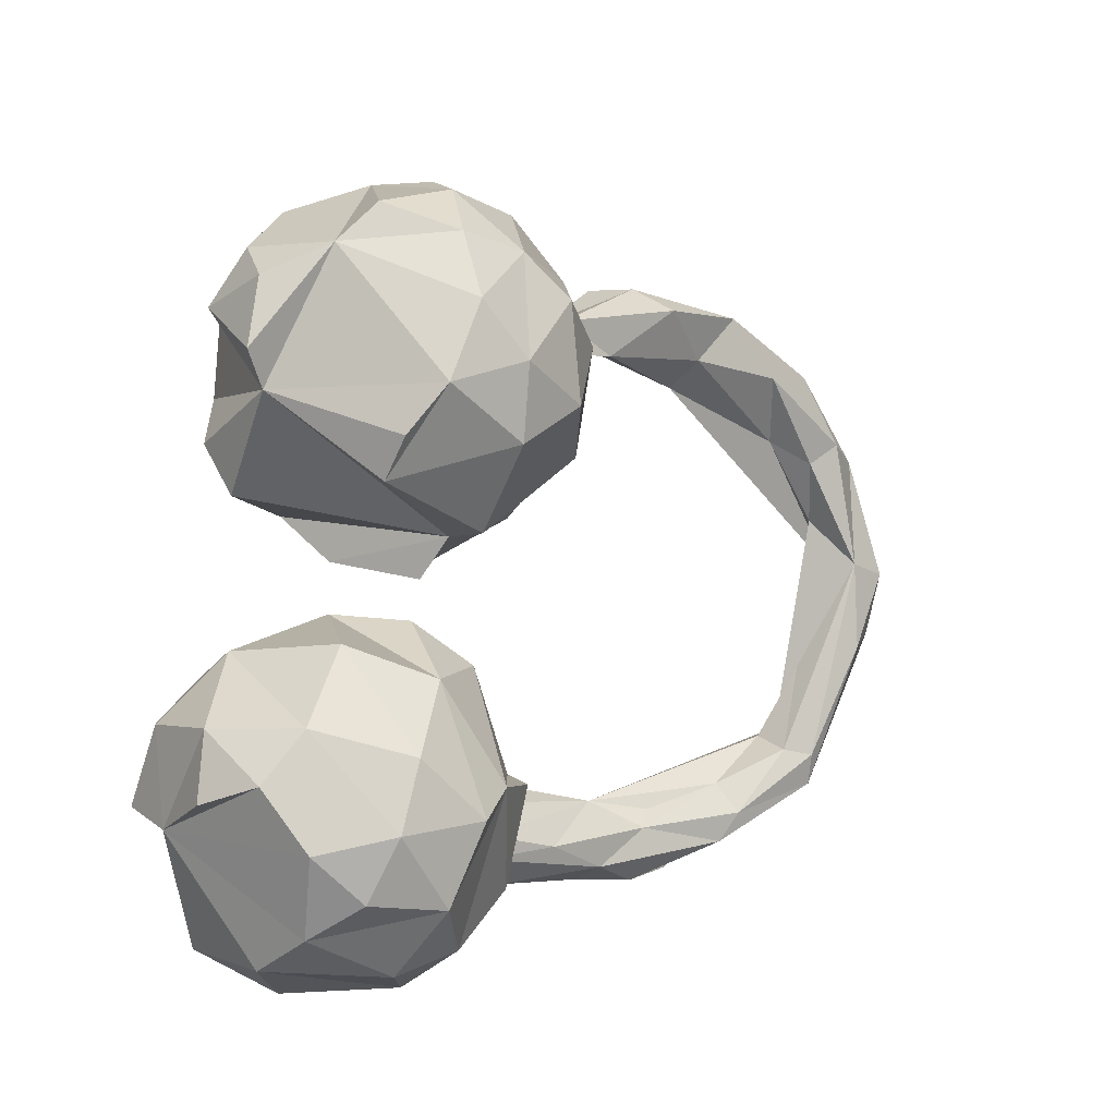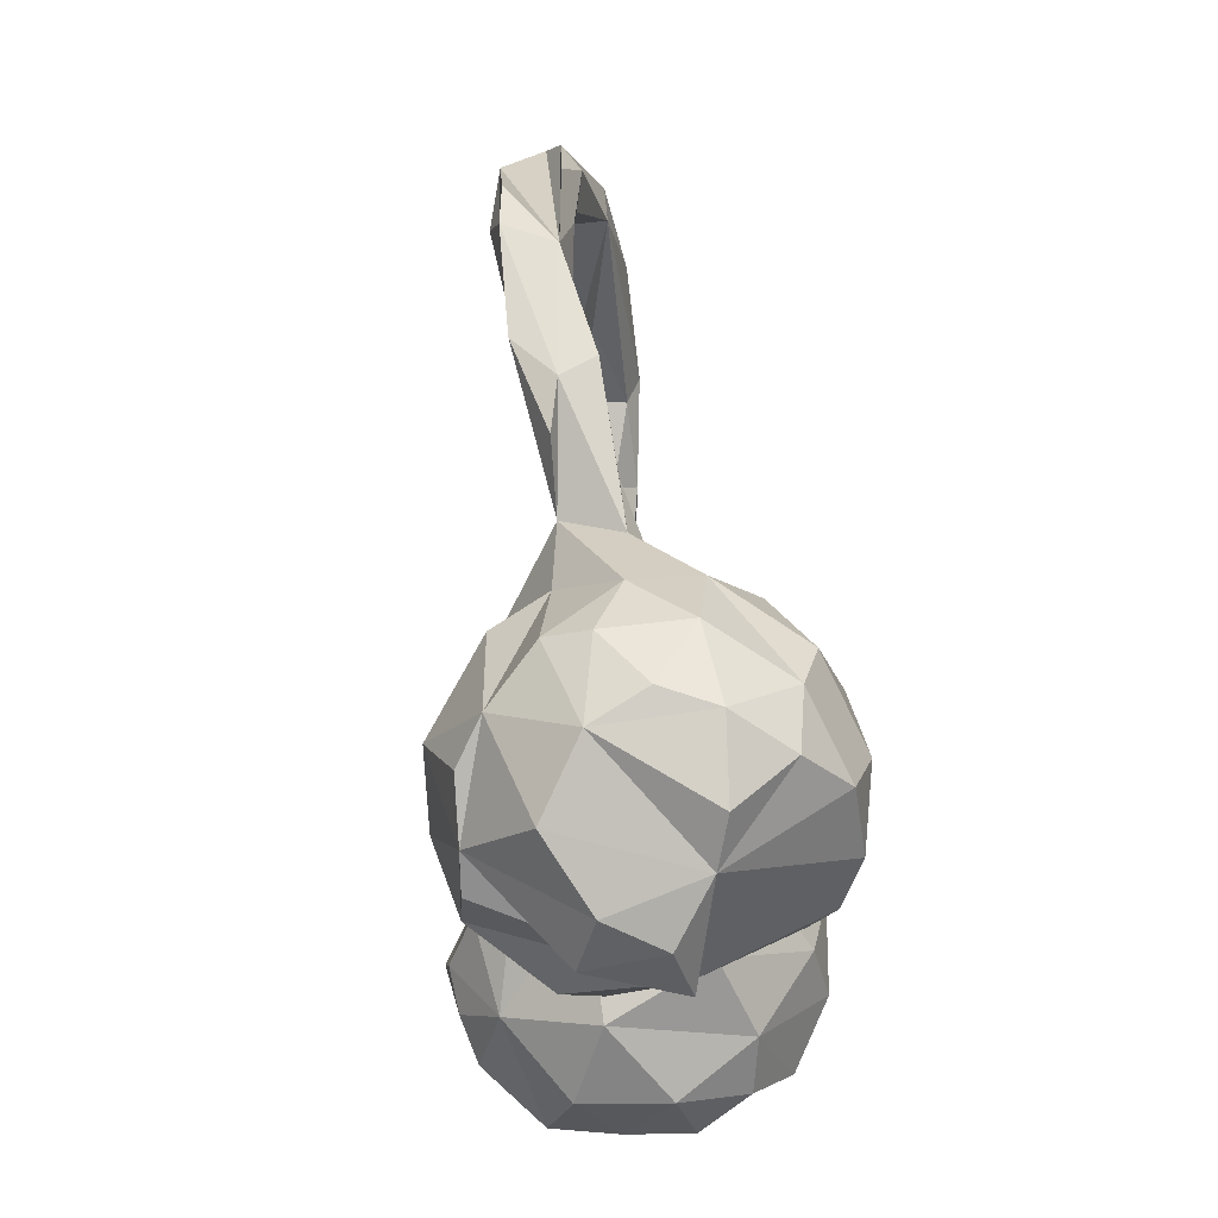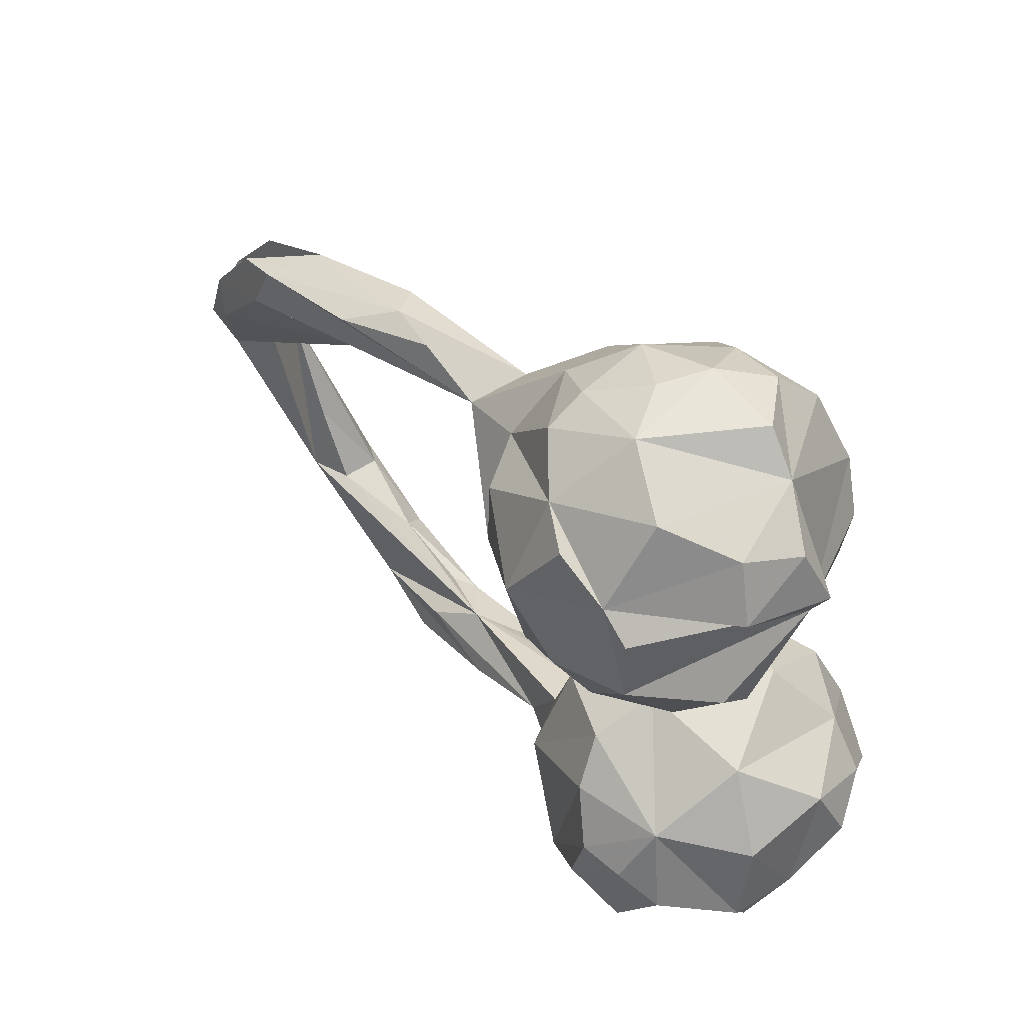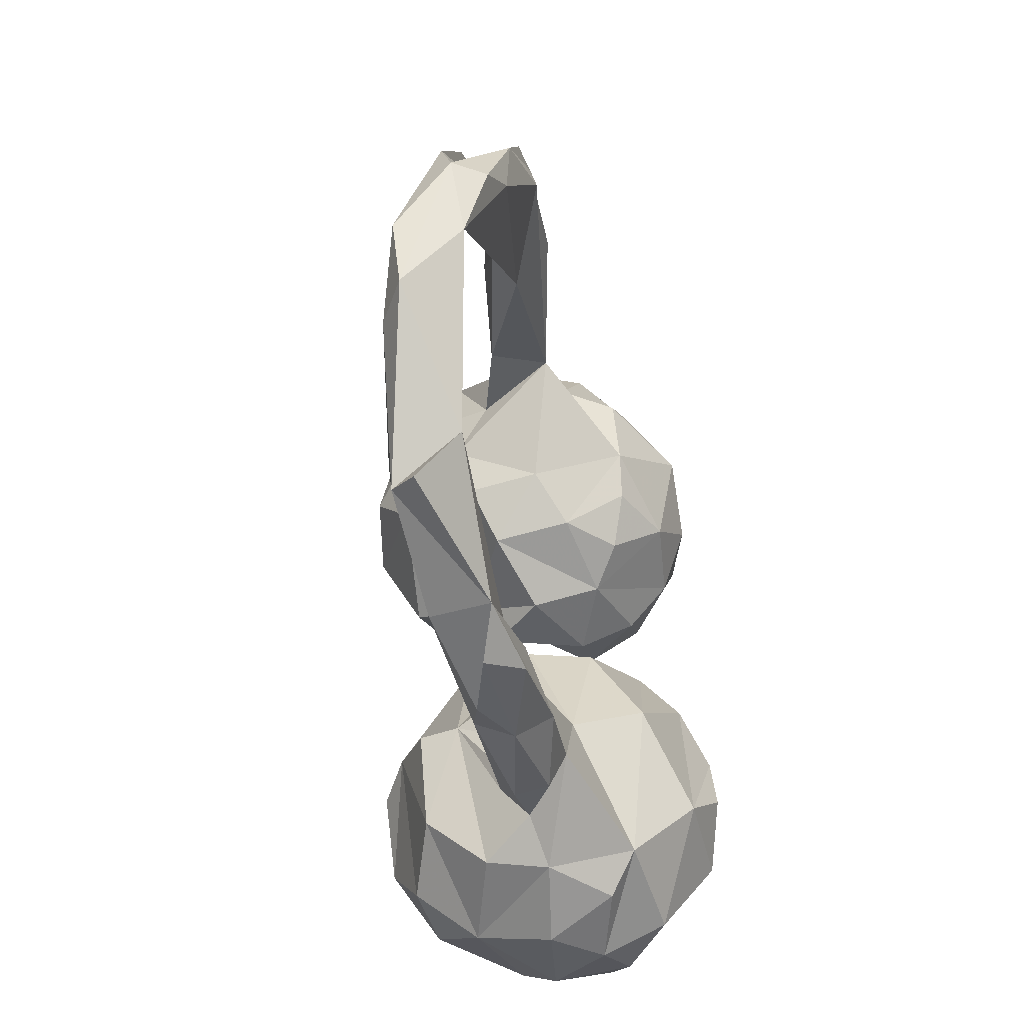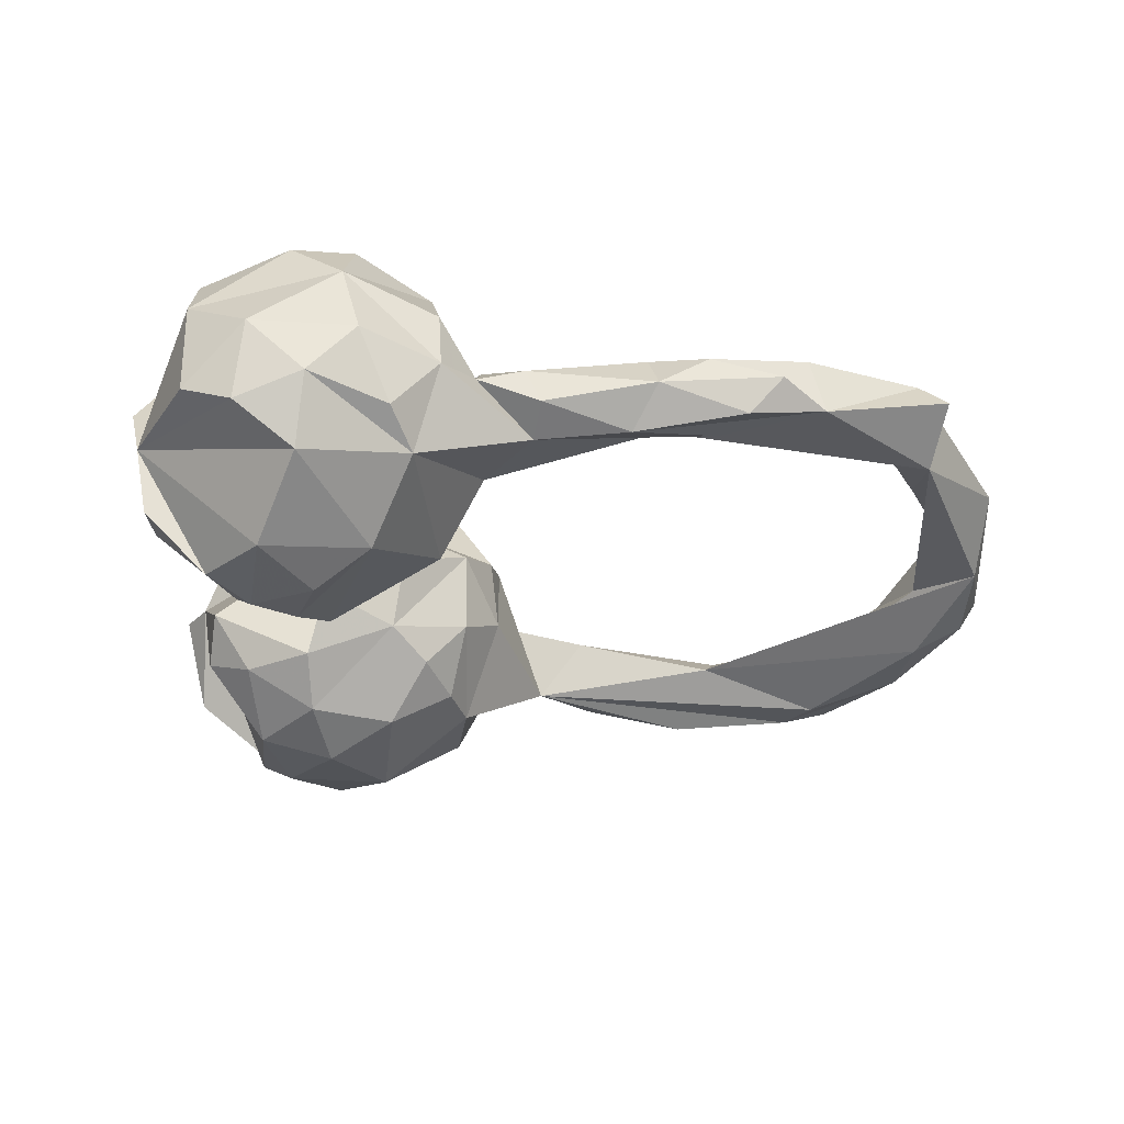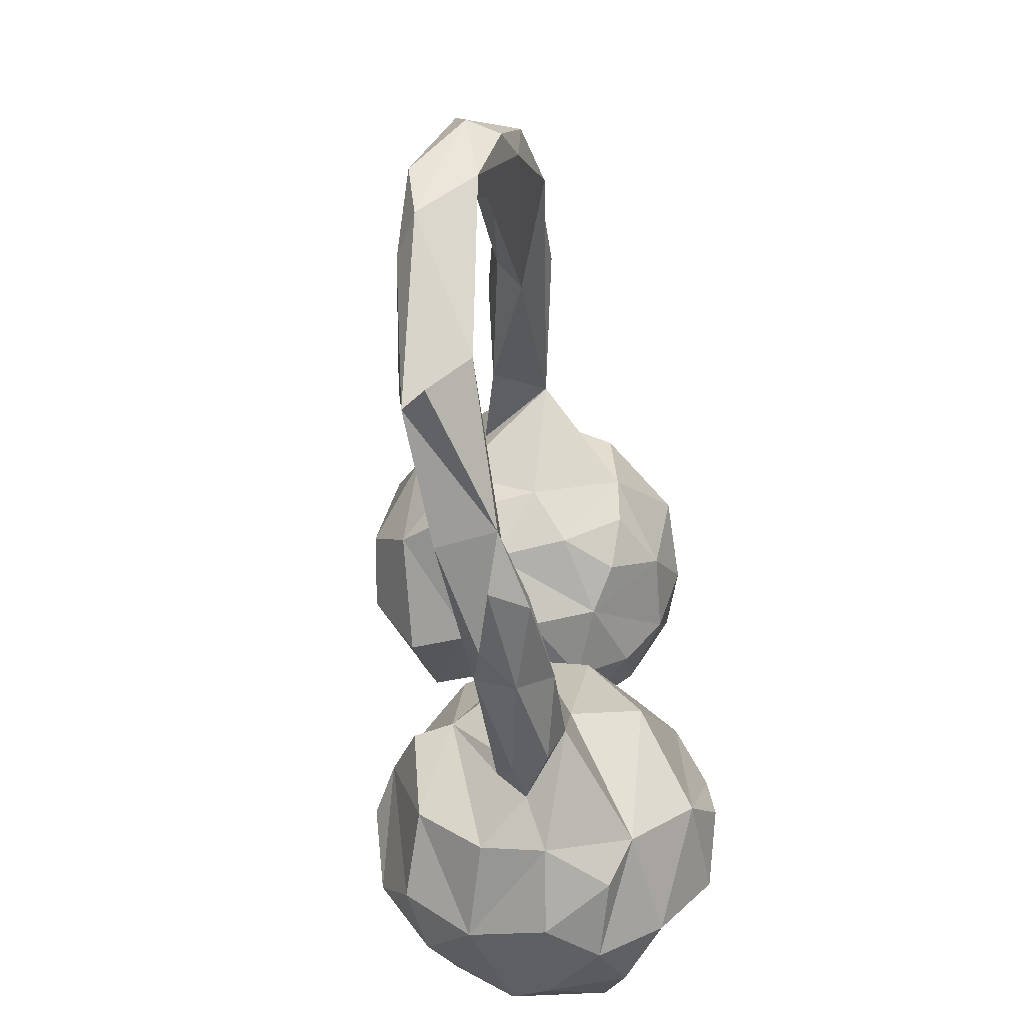
<metadata>
{"format":"obj","ext":"obj","renderer":"f3d","projection":"perspective","resolution":1024,"background":"white","views":[{"elev":11.8,"azim":-44.0,"up":"+Y"},{"elev":73.8,"azim":-96.6,"up":"+Y"},{"elev":56.4,"azim":-135.6,"up":"+Y"},{"elev":-46.1,"azim":98.0,"up":"+Y"},{"elev":-32.3,"azim":-10.2,"up":"+Z"},{"elev":-55.8,"azim":96.4,"up":"+Y"}]}
</metadata>
<code>
v 0.9003 0.01775 -0.01081
v 0.8613 -0.1942 0.06402
v 0.8713 0.093 0.00941
v 0.8614 -0.09306 -0.02585
v 0.8825 -0.09369 0.07378
v 0.8705 0.02036 -0.06055
v 0.8164 -0.06656 0.07137
v 0.7028 -0.346 -0.00225
v 0.5999 0.3596 -0.0181
v 0.8072 0.1346 0.03354
v 0.7954 -0.2031 0.09875
v 0.8017 0.1821 -0.08293
v 0.8074 0.07614 -0.07931
v 0.7859 0.001326 -0.005639
v 0.7563 0.1063 0.01924
v 0.6717 0.2596 -0.1079
v 0.483 0.2541 -0.04927
v 0.7051 0.1445 -0.02706
v 0.758 0.2502 0.000265
v 0.7131 0.3121 -0.08466
v 0.6728 -0.3659 0.106
v 0.6711 -0.4168 0.1007
v 0.7133 -0.2332 0.0359
v 0.6462 0.3371 -0.09466
v 0.6705 0.2577 0.008182
v 0.6302 -0.3536 0.08089
v 0.4968 -0.483 -0.01453
v 0.5083 0.3002 -0.01097
v 0.711 -0.4371 0.06192
v 0.638 -0.3447 0.01608
v 0.5158 -0.4366 0.08472
v 0.2095 0.3725 -0.06374
v 0.5022 -0.3932 0.04436
v 0.2643 -0.3838 -0.01208
v 0.389 0.4203 -0.04233
v 0.4207 -0.5263 0.008574
v 0.3721 -0.5013 -0.04675
v 0.4753 -0.4783 0.07898
v 0.3275 -0.4284 0.04923
v 0.3416 -0.4306 -0.04197
v 0.4614 0.387 -0.09979
v 0.4231 0.3883 0.01474
v 0.3606 -0.4101 0.02528
v 0.2266 -0.4695 0.05213
v 0.2738 0.3301 0.02357
v 0.2047 -0.4506 -0.06624
v 0.3095 0.4219 -0.06045
v 0.2343 -0.5079 -0.01183
v 0.3107 -0.5161 0.03445
v 0.127 -0.4127 0.0526
v 0.06382 -0.4086 -0.06885
v 0.1766 0.3921 0.02319
v 0.1142 0.2628 0.1096
v 0.1067 0.4084 -0.08144
v 0.08928 0.1896 0.08544
v 0.08857 0.4616 0.1112
v 0.1356 0.348 0.05393
v 0.1047 0.1997 -0.02981
v 0.06516 -0.4698 -0.04113
v 0.06284 0.2704 -0.1766
v 0.08178 0.5035 0.007594
v -0.001875 -0.3678 0.044
v 0.006092 -0.2988 -0.0741
v 0.03544 0.1134 0.04747
v 0.04088 0.1353 -0.07626
v 0.07504 0.3752 0.1859
v -0.0666 0.5122 -0.1821
v 0.06674 0.3954 -0.1683
v -0.01674 -0.4013 0.04666
v -0.01754 0.452 0.2369
v 0.01041 0.2266 0.2167
v 0.01063 0.5394 -0.1044
v 0.0122 -0.3297 -0.004272
v 0.0274 0.2033 -0.1743
v -0.07767 0.5198 0.2061
v -0.04913 -0.2386 -0.1847
v -0.03583 -0.247 0.1224
v 0.0103 -0.2121 0.0307
v -0.06118 0.3639 -0.2635
v 0.04205 -0.4623 0.01629
v -0.05317 -0.1014 -0.1023
v -0.08603 0.09045 -0.1141
v 0.005379 0.5682 -0.03939
v 0.007583 0.559 0.08923
v -0.07047 0.2037 -0.2326
v -0.02936 -0.4474 0.002114
v -0.05601 -0.2439 0.1878
v -0.1196 -0.465 -0.155
v -0.1401 0.1201 0.1161
v -0.02427 0.1322 -0.1532
v -0.08904 -0.5078 -0.02067
v -0.04008 0.3119 0.2786
v -0.03742 -0.09531 0.00065
v -0.1202 0.6003 -0.06538
v -0.0933 -0.3942 0.1804
v -0.09139 -0.4859 0.08035
v -0.1577 0.05487 0.07381
v -0.1607 -0.5208 -0.1129
v -0.07948 0.6069 0.02139
v -0.09096 -0.07575 0.1121
v -0.1285 0.4888 -0.2238
v -0.1627 -0.357 -0.2529
v -0.1485 0.3851 0.2916
v -0.2046 -0.01322 -0.07607
v -0.1367 -0.01627 0.02854
v -0.2401 -0.5227 0.1161
v -0.1598 0.2736 0.2916
v -0.2169 -0.4454 0.2159
v -0.1409 -0.2195 0.2352
v -0.07555 0.05498 -0.004964
v -0.2182 0.4479 -0.2286
v -0.1156 0.6013 0.1028
v -0.2013 -0.1155 -0.2384
v -0.1716 0.5525 0.1873
v -0.1756 -0.05533 -0.1754
v -0.162 0.2821 -0.2693
v -0.2056 -0.06397 0.1699
v -0.2026 0.06434 -0.07431
v -0.3247 0.2316 0.199
v -0.1707 0.1443 0.2215
v -0.2785 -0.3581 0.2672
v -0.2006 0.4698 0.2557
v -0.2387 -0.288 -0.2911
v -0.2035 0.1905 -0.2279
v -0.3012 -0.1436 0.2374
v -0.2143 -0.5567 -0.007581
v -0.2686 0.3655 0.2674
v -0.2257 0.5639 -0.1331
v -0.2776 0.2917 -0.2403
v -0.2141 -0.2426 0.2741
v -0.2682 0.4048 -0.2334
v -0.2551 -0.1936 -0.282
v -0.2377 0.5904 0.09239
v -0.2215 0.1212 -0.1625
v -0.2855 -0.5452 -0.08598
v -0.335 0.5242 -0.07398
v -0.314 0.188 -0.1656
v -0.2888 -0.4925 -0.1867
v -0.3255 -0.2052 -0.2747
v -0.2982 0.5385 0.07144
v -0.347 -0.118 -0.2154
v -0.3164 -0.4646 0.1935
v -0.3271 -0.3622 -0.27
v -0.3737 -0.5267 0.004877
v -0.3172 0.2963 0.2343
v -0.3546 -0.2373 0.2586
v -0.3799 0.4957 0.01102
v -0.377 0.184 -0.06915
v -0.3969 -0.3305 0.234
v -0.3805 0.4421 -0.1055
v -0.3165 -0.008803 0.0913
v -0.3957 -0.2454 -0.2551
v -0.3768 0.2498 -0.1298
v -0.3939 0.3438 0.03131
v -0.3833 -0.5031 -0.1192
v -0.4182 -0.09904 0.1406
v -0.4589 -0.4517 0.07063
v -0.3865 -0.03633 -0.07258
v -0.4459 -0.3865 0.1629
v -0.4207 0.4021 0.03521
v -0.4593 -0.2565 0.1947
v -0.4945 -0.1096 0.01513
v -0.4768 -0.1356 -0.1261
v -0.4939 -0.2616 -0.1677
v -0.4563 -0.4616 -0.08242
v -0.488 -0.1687 0.1266
v -0.5305 -0.2043 0.04354
v -0.5148 -0.2664 -0.06082
f 155 138 135
f 88 135 138
f 144 155 135
f 168 138 155
f 46 48 59
f 80 59 48
f 43 34 39
f 50 39 34
f 77 73 78
f 63 78 73
f 93 77 78
f 62 73 77
f 31 26 33
f 30 33 26
f 39 31 33
f 21 26 31
f 126 144 135
f 165 155 144
f 168 155 165
f 157 165 144
f 168 165 157
f 159 168 157
f 126 98 91
f 88 91 98
f 106 126 91
f 135 98 126
f 162 168 167
f 166 167 168
f 44 80 48
f 86 59 80
f 69 86 80
f 51 59 86
f 77 86 69
f 62 77 69
f 96 86 77
f 49 48 36
f 37 36 48
f 27 49 36
f 44 48 49
f 38 44 49
f 69 44 50
f 39 50 44
f 69 80 44
f 62 69 50
f 34 62 50
f 166 162 167
f 156 162 166
f 37 27 36
f 38 49 27
f 39 44 38
f 22 38 27
f 31 39 38
f 73 62 34
f 158 162 156
f 161 156 166
f 22 31 38
f 27 29 22
f 8 22 29
f 21 31 22
f 43 39 33
f 95 77 87
f 109 87 77
f 109 100 117
f 105 117 100
f 77 100 109
f 7 26 21
f 93 105 100
f 104 117 105
f 11 21 22
f 154 89 119
f 120 119 89
f 71 120 89
f 119 120 107
f 71 107 120
f 127 119 107
f 154 119 145
f 127 145 119
f 55 71 89
f 92 107 71
f 103 127 107
f 154 145 127
f 103 107 92
f 140 154 127
f 66 92 71
f 70 103 92
f 122 127 103
f 75 122 103
f 140 127 122
f 66 70 92
f 75 103 70
f 106 144 126
f 106 157 144
f 96 106 91
f 161 168 159
f 95 106 96
f 86 96 91
f 51 86 91
f 95 96 77
f 161 166 168
f 109 95 87
f 151 156 125
f 146 125 156
f 117 151 125
f 158 156 151
f 93 100 77
f 130 109 117
f 104 151 117
f 142 157 106
f 108 142 106
f 159 157 142
f 108 106 95
f 109 108 95
f 149 161 159
f 146 156 161
f 149 146 161
f 121 109 130
f 125 130 117
f 146 130 125
f 121 159 142
f 121 142 108
f 109 121 108
f 149 159 121
f 146 149 121
f 146 121 130
f 152 139 143
f 123 143 139
f 168 152 143
f 141 139 152
f 139 132 123
f 102 123 132
f 141 132 139
f 102 143 123
f 138 143 102
f 42 9 35
f 24 35 9
f 52 42 35
f 28 9 42
f 45 28 42
f 25 9 28
f 19 9 25
f 3 9 19
f 10 19 25
f 3 19 10
f 15 10 25
f 1 9 3
f 7 3 10
f 99 84 83
f 61 83 84
f 94 99 83
f 112 84 99
f 72 83 61
f 54 72 61
f 94 83 72
f 35 47 32
f 41 32 47
f 52 35 32
f 45 42 52
f 17 28 45
f 18 28 17
f 18 25 28
f 15 25 18
f 12 9 1
f 6 12 1
f 20 9 12
f 140 133 94
f 112 94 133
f 128 140 94
f 54 61 32
f 52 32 61
f 56 52 61
f 4 18 17
f 13 12 6
f 4 13 6
f 16 12 13
f 4 6 1
f 60 54 32
f 13 4 17
f 14 18 4
f 16 13 17
f 58 60 32
f 68 54 60
f 147 136 150
f 111 150 136
f 160 147 150
f 140 136 147
f 53 58 32
f 65 60 58
f 64 65 58
f 74 60 65
f 111 154 150
f 160 150 154
f 90 74 65
f 85 60 74
f 82 90 65
f 85 74 90
f 82 85 90
f 124 85 82
f 153 129 137
f 124 137 129
f 148 153 137
f 154 129 153
f 137 124 134
f 82 134 124
f 148 137 134
f 118 134 82
f 132 113 102
f 76 102 113
f 141 113 132
f 41 35 24
f 32 41 24
f 47 35 41
f 20 24 9
f 12 24 20
f 112 99 94
f 17 32 16
f 24 16 32
f 45 32 17
f 16 24 12
f 67 128 94
f 136 140 128
f 111 128 67
f 72 67 94
f 67 72 54
f 68 67 54
f 111 136 128
f 79 68 60
f 131 154 111
f 129 154 131
f 148 154 153
f 111 129 131
f 129 116 124
f 85 124 116
f 111 116 129
f 79 85 116
f 101 111 67
f 79 111 101
f 79 101 67
f 79 67 68
f 85 79 60
f 116 111 79
f 114 122 75
f 56 75 70
f 56 70 66
f 114 140 122
f 53 66 71
f 71 55 53
f 58 53 55
f 64 55 89
f 7 21 11
f 5 7 11
f 2 11 22
f 22 8 2
f 4 2 8
f 5 11 2
f 89 97 110
f 118 110 97
f 64 89 110
f 7 23 26
f 30 26 23
f 8 30 23
f 27 8 29
f 34 33 30
f 8 34 30
f 43 33 34
f 93 104 105
f 158 151 104
f 63 93 78
f 51 34 40
f 27 40 34
f 34 8 27
f 163 162 158
f 34 63 73
f 63 34 51
f 46 51 40
f 46 40 27
f 37 46 27
f 46 37 48
f 88 63 51
f 59 51 46
f 163 168 162
f 88 51 91
f 135 88 98
f 102 88 138
f 112 114 75
f 57 56 66
f 140 114 133
f 112 133 114
f 53 57 66
f 32 57 53
f 3 7 5
f 160 154 140
f 147 160 140
f 1 5 2
f 58 55 64
f 8 23 7
f 148 89 154
f 82 64 110
f 134 89 148
f 118 97 89
f 82 110 118
f 134 118 89
f 81 104 93
f 81 93 63
f 76 81 63
f 164 168 163
f 84 75 56
f 88 76 63
f 115 113 141
f 5 1 3
f 56 61 84
f 88 102 76
f 164 141 152
f 104 141 158
f 163 158 141
f 115 76 113
f 81 76 115
f 104 115 141
f 104 81 115
f 64 82 65
f 4 8 14
f 7 14 8
f 1 2 4
f 15 18 14
f 57 32 45
f 52 57 45
f 15 14 7
f 10 15 7
f 56 57 52
f 75 84 112
f 168 143 138
f 164 152 168
f 163 141 164

</code>
